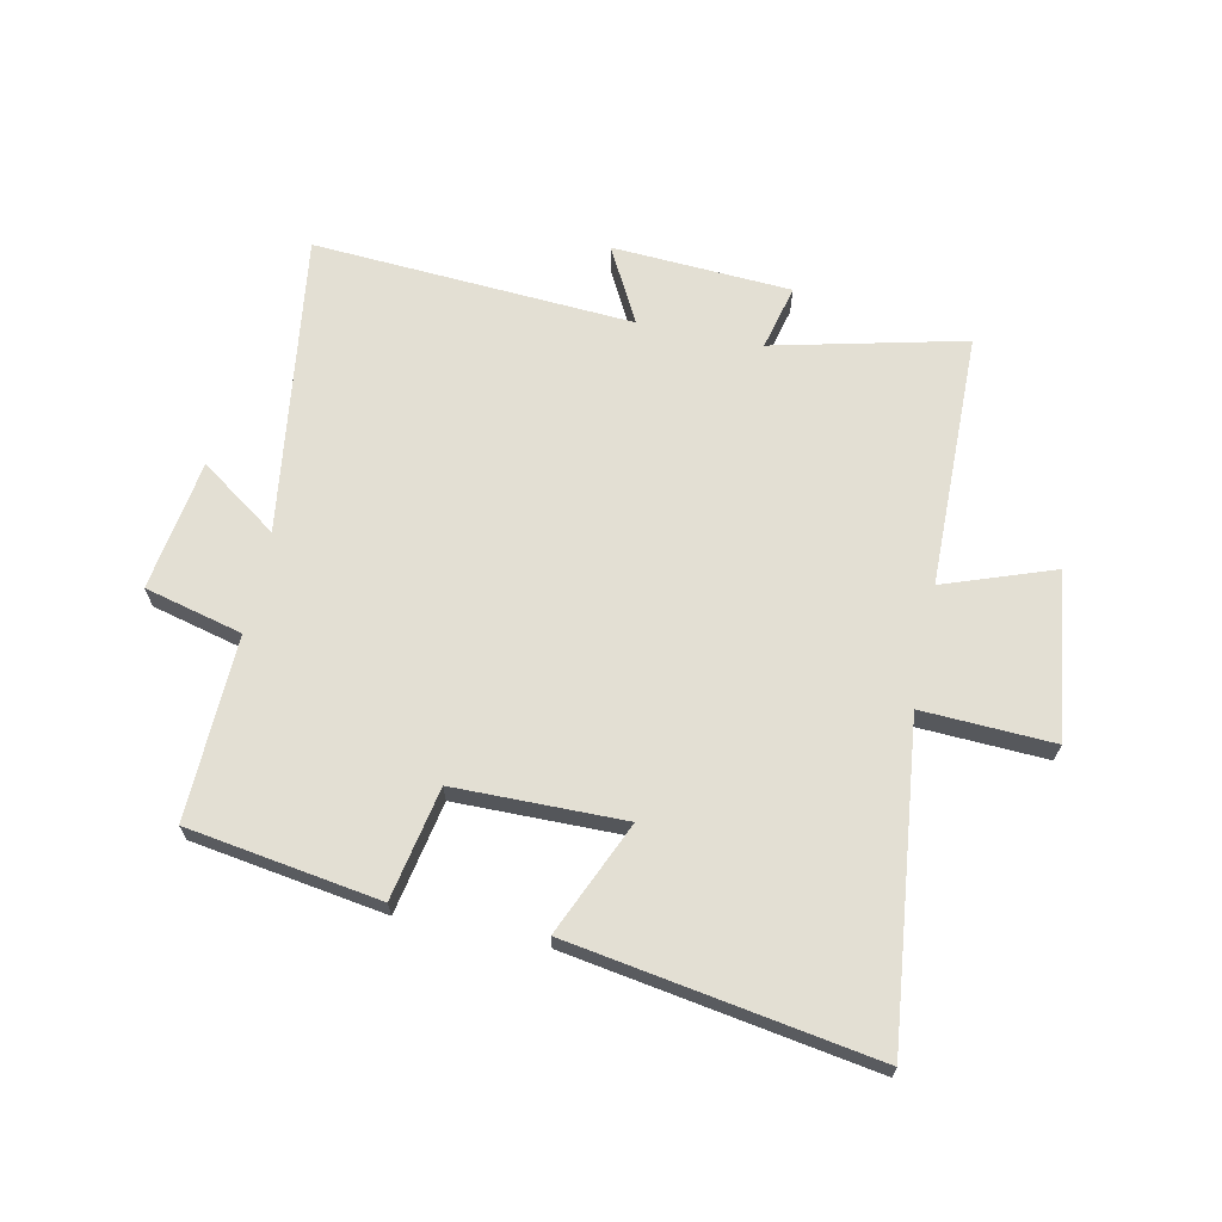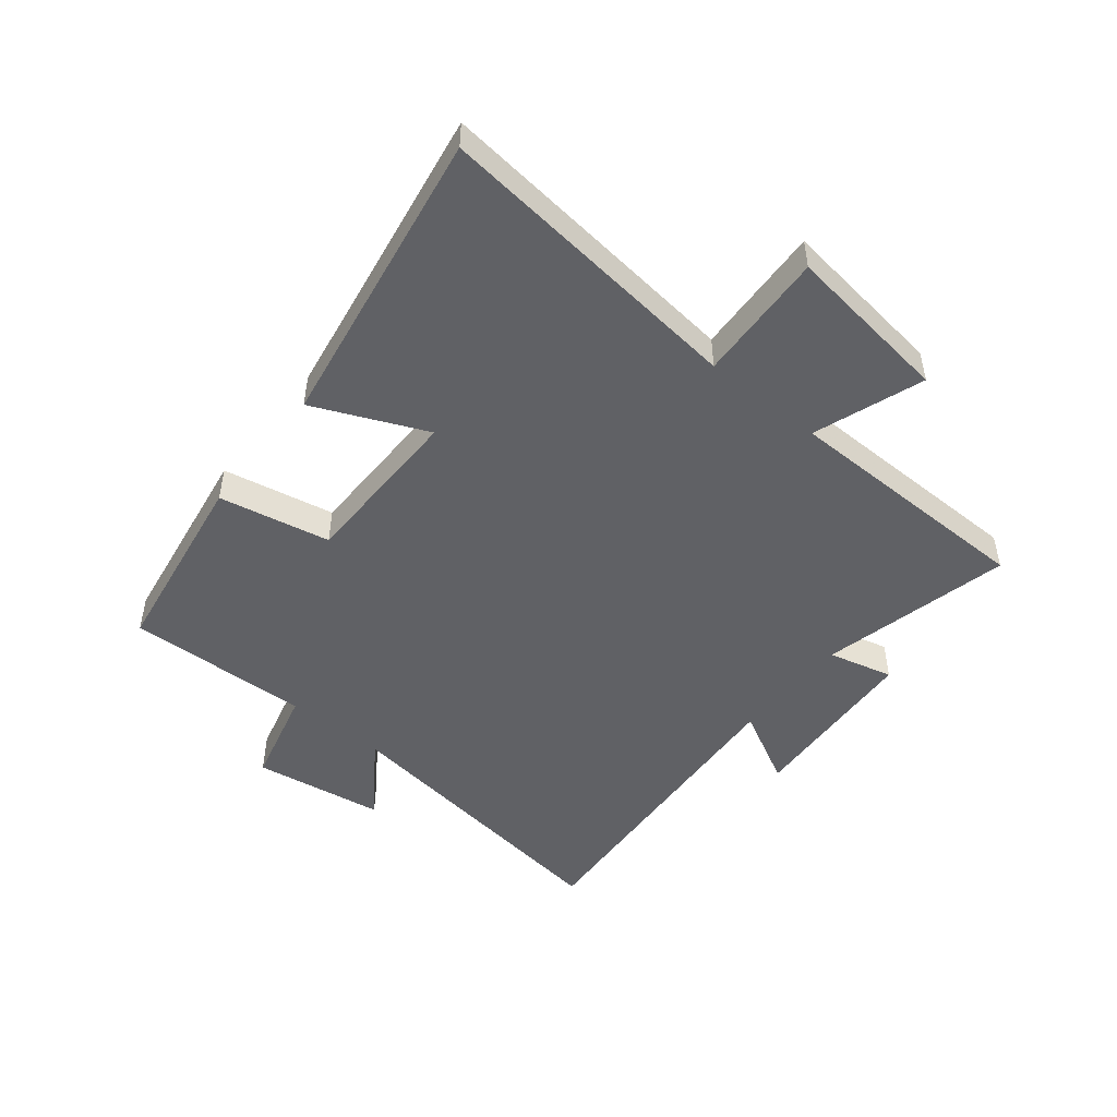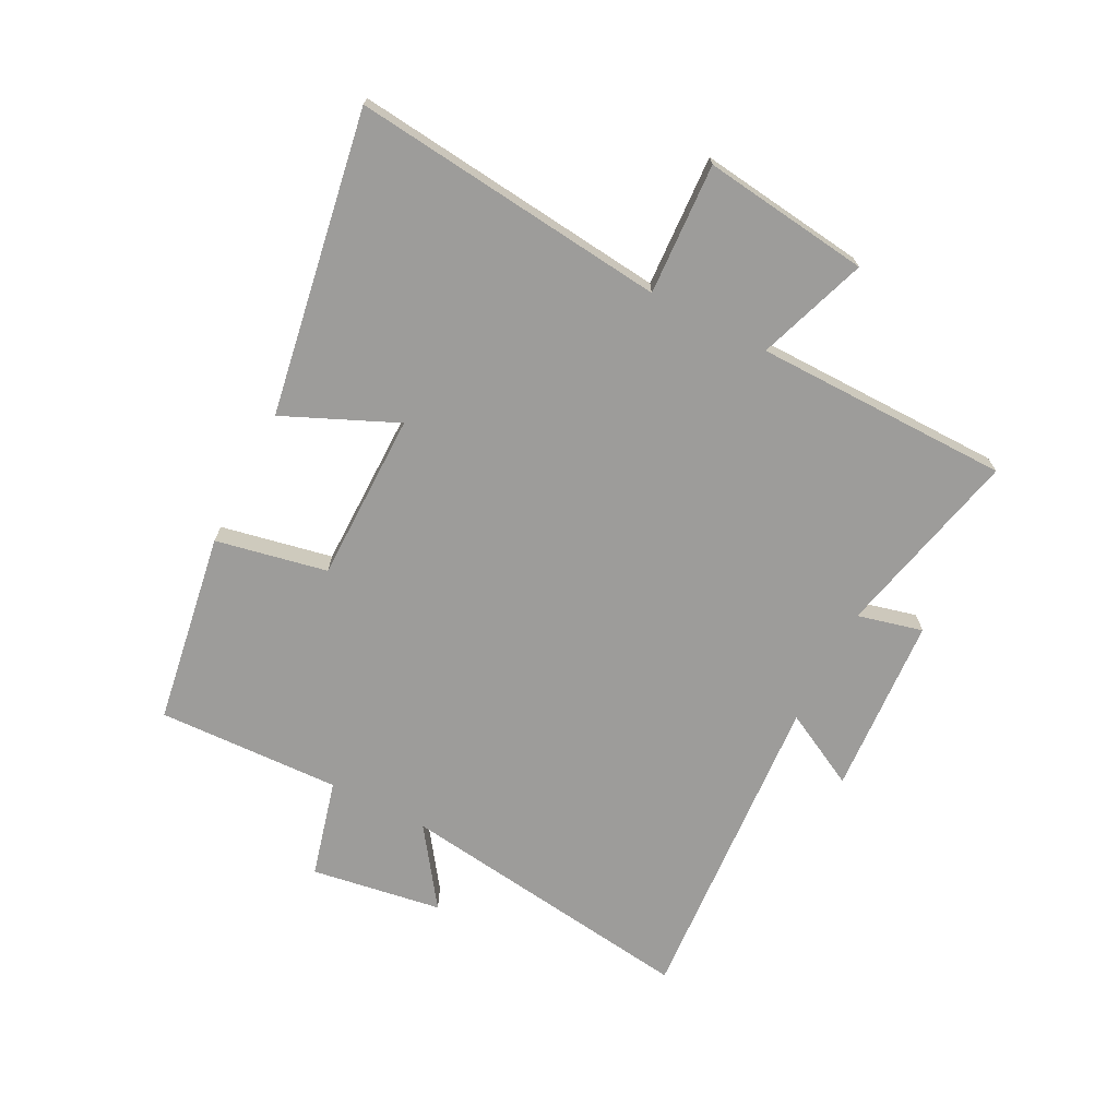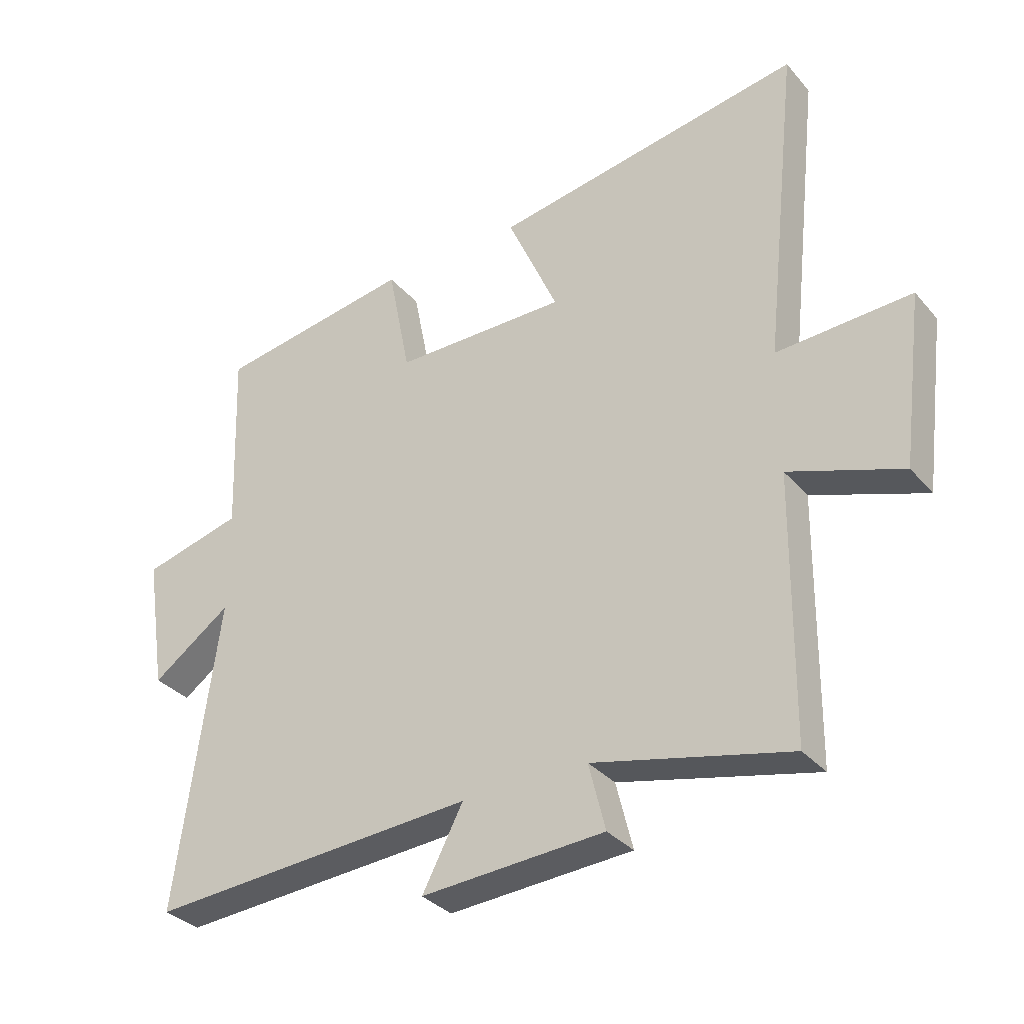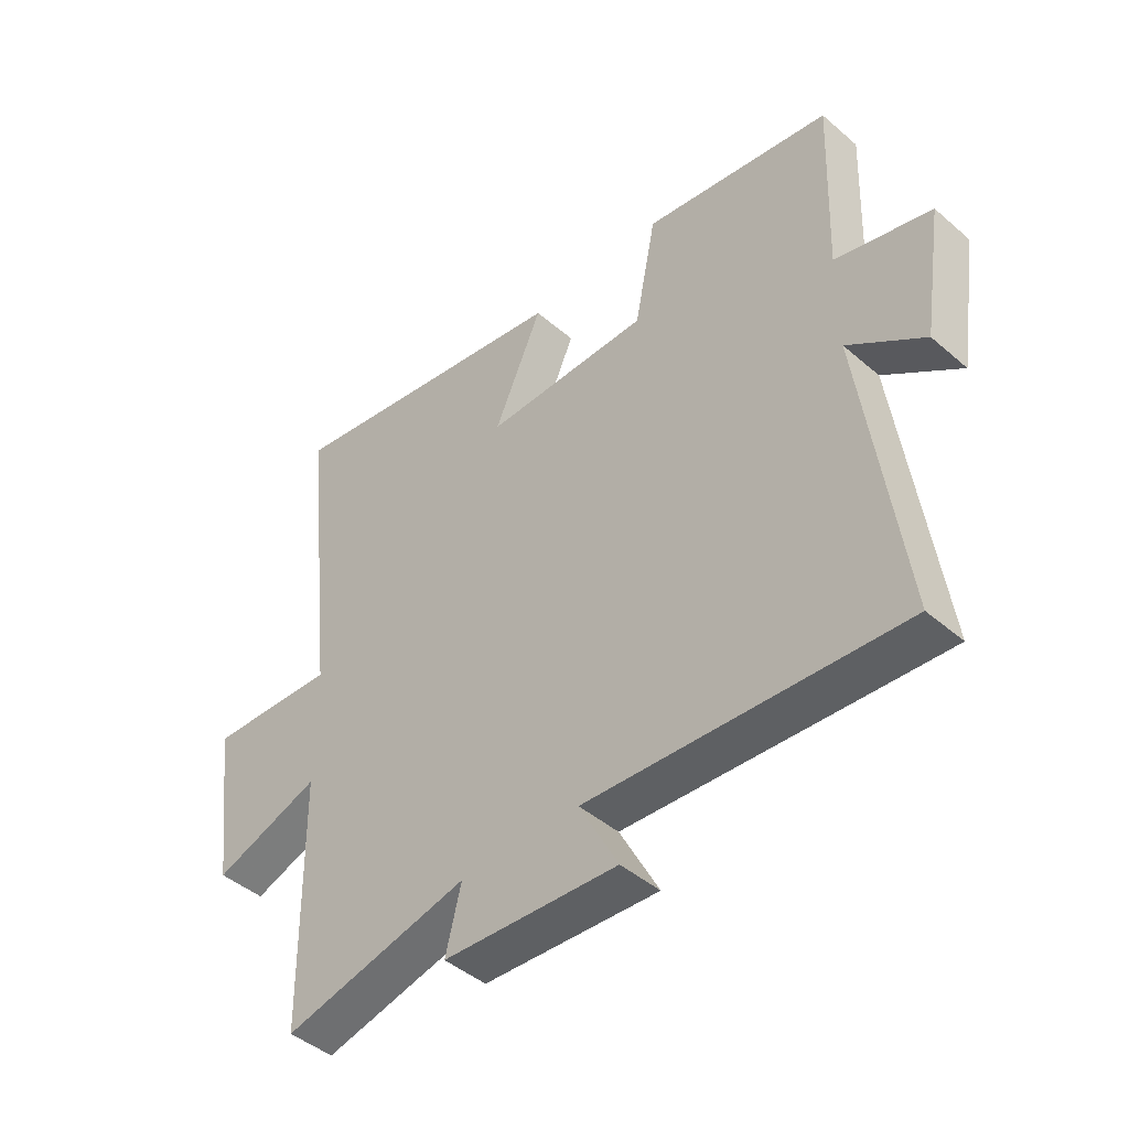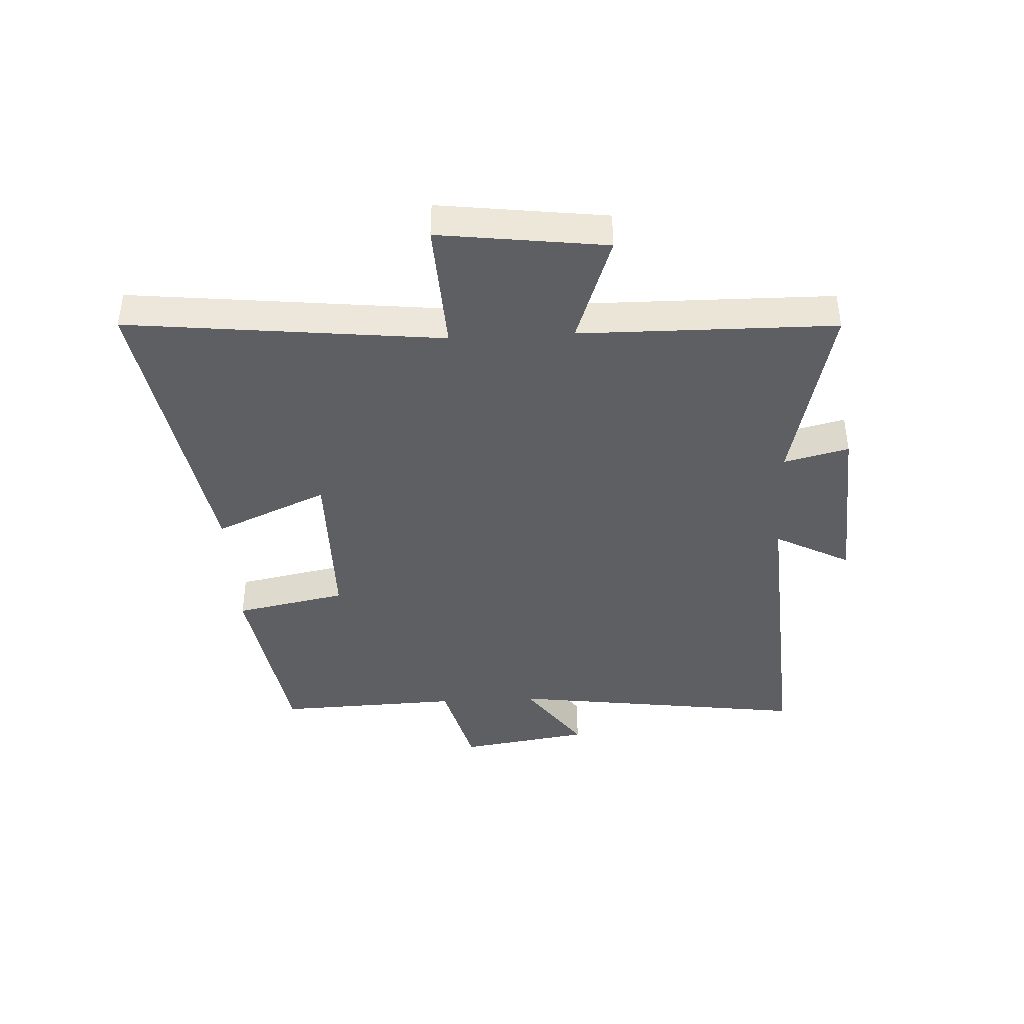
<metadata>
{"format":"obj","ext":"obj","renderer":"f3d","projection":"perspective","resolution":1024,"background":"white","views":[{"elev":66.9,"azim":11.7,"up":"+Y"},{"elev":-49.1,"azim":51.1,"up":"+Y"},{"elev":-70.3,"azim":62.9,"up":"+Y"},{"elev":-33.3,"azim":33.9,"up":"+Z"},{"elev":-44.7,"azim":-135.0,"up":"+Z"},{"elev":-41.1,"azim":93.0,"up":"+Y"}]}
</metadata>
<code>
v -0.569 0.07 -0.535
v -0.5 0.07 -0.029
v -0.63 0.07 -0.121
v -0.664 0.07 0.099
v -0.5 0.07 0.141
v -0.511 0.07 0.449
v -0.189 0.07 0.5
v -0.152 0.07 0.313
v 0.132 0.07 0.311
v 0.049 0.07 0.5
v 0.558 0.07 0.585
v 0.5 0.07 0.057
v 0.72 0.07 0.068
v 0.684 0.07 -0.212
v 0.5 0.07 -0.147
v 0.495 0.07 -0.575
v 0.175 0.07 -0.5
v 0.202 0.07 -0.609
v -0.098 0.07 -0.627
v -0.031 0.07 -0.5
v -0.569 0 -0.535
v -0.5 0 -0.029
v -0.63 0 -0.121
v -0.664 0 0.099
v -0.5 0 0.141
v -0.511 0 0.449
v -0.189 0 0.5
v -0.152 0 0.313
v 0.132 0 0.311
v 0.049 0 0.5
v 0.558 0 0.585
v 0.5 0 0.057
v 0.72 0 0.068
v 0.684 0 -0.212
v 0.5 0 -0.147
v 0.495 0 -0.575
v 0.175 0 -0.5
v 0.202 0 -0.609
v -0.098 0 -0.627
v -0.031 0 -0.5
f 17 18 19 20
f 15 16 17
f 15 17 20
f 12 13 14 15
f 20 1 2
f 15 20 2
f 12 15 2
f 9 10 11 12
f 8 9 12 2
f 5 6 7 8
f 2 3 4 5
f 2 5 8
f 40 39 38 37
f 37 36 35
f 40 37 35
f 35 34 33 32
f 22 21 40
f 22 40 35
f 22 35 32
f 32 31 30 29
f 22 32 29 28
f 28 27 26 25
f 25 24 23 22
f 28 25 22
f 1 21 22 2
f 2 22 23 3
f 3 23 24 4
f 4 24 25 5
f 5 25 26 6
f 6 26 27 7
f 7 27 28 8
f 8 28 29 9
f 9 29 30 10
f 10 30 31 11
f 11 31 32 12
f 12 32 33 13
f 13 33 34 14
f 14 34 35 15
f 15 35 36 16
f 16 36 37 17
f 17 37 38 18
f 18 38 39 19
f 19 39 40 20
f 20 40 21 1

</code>
